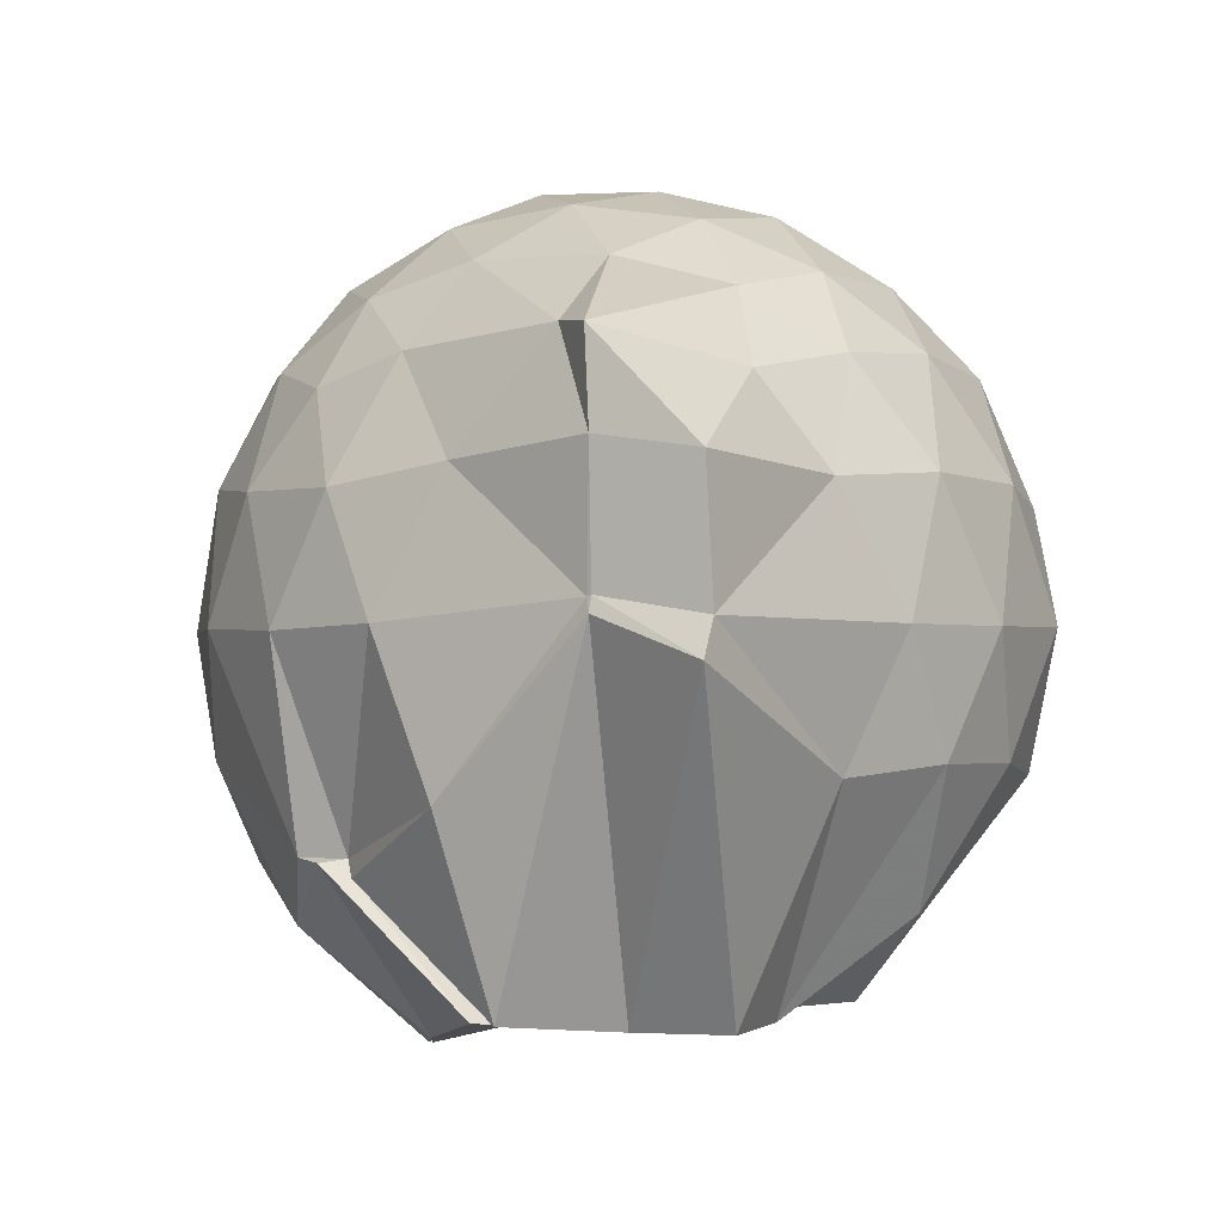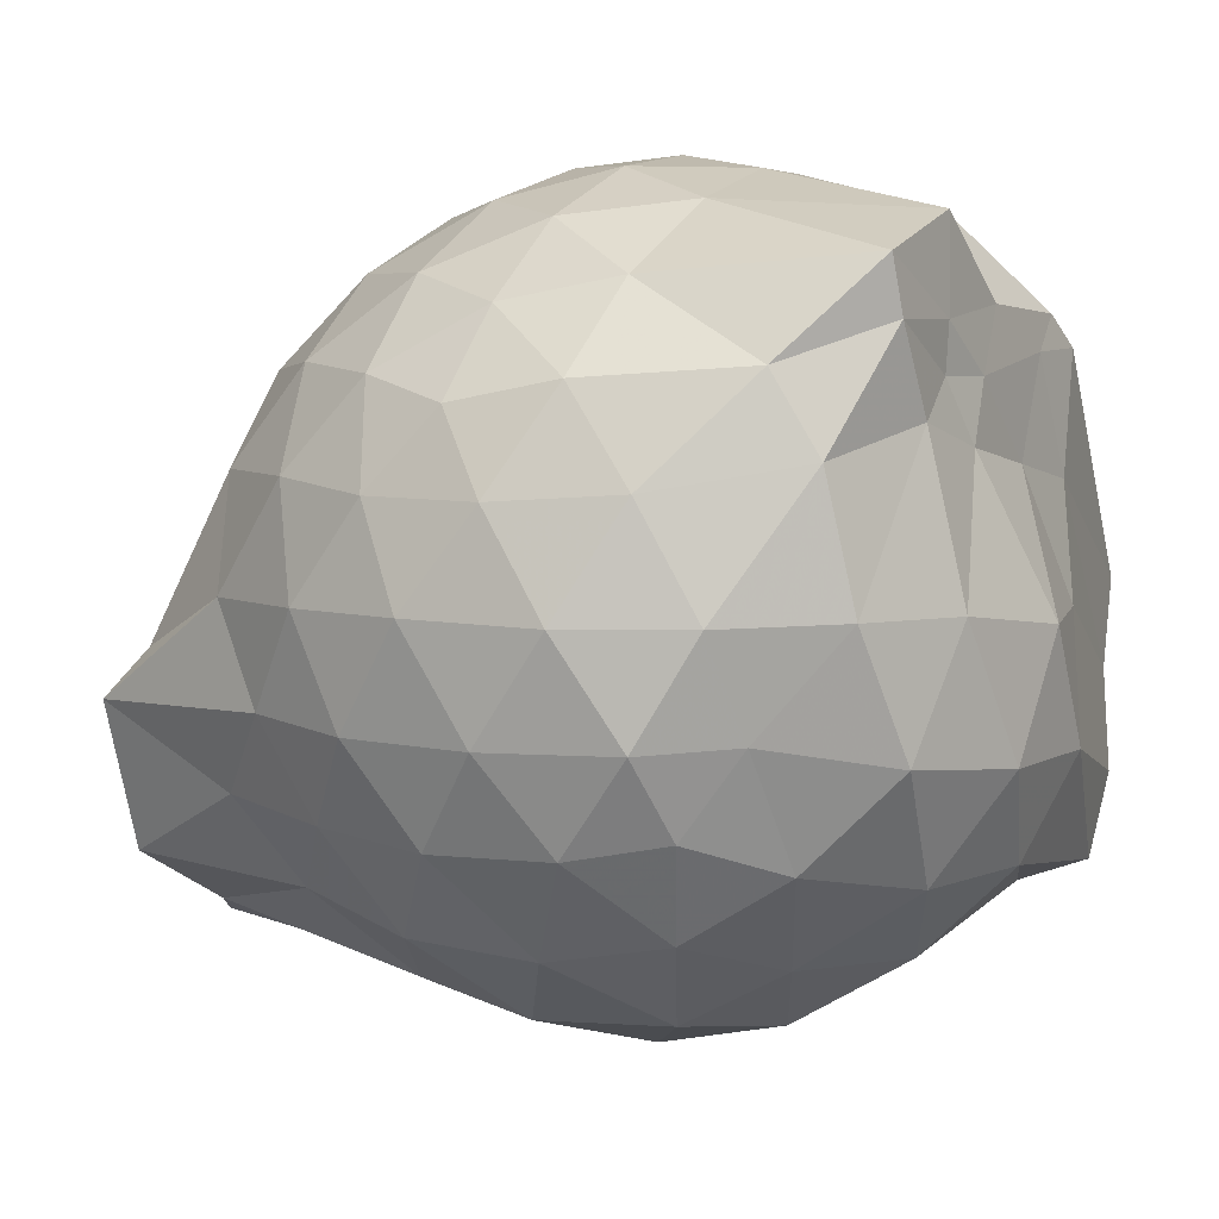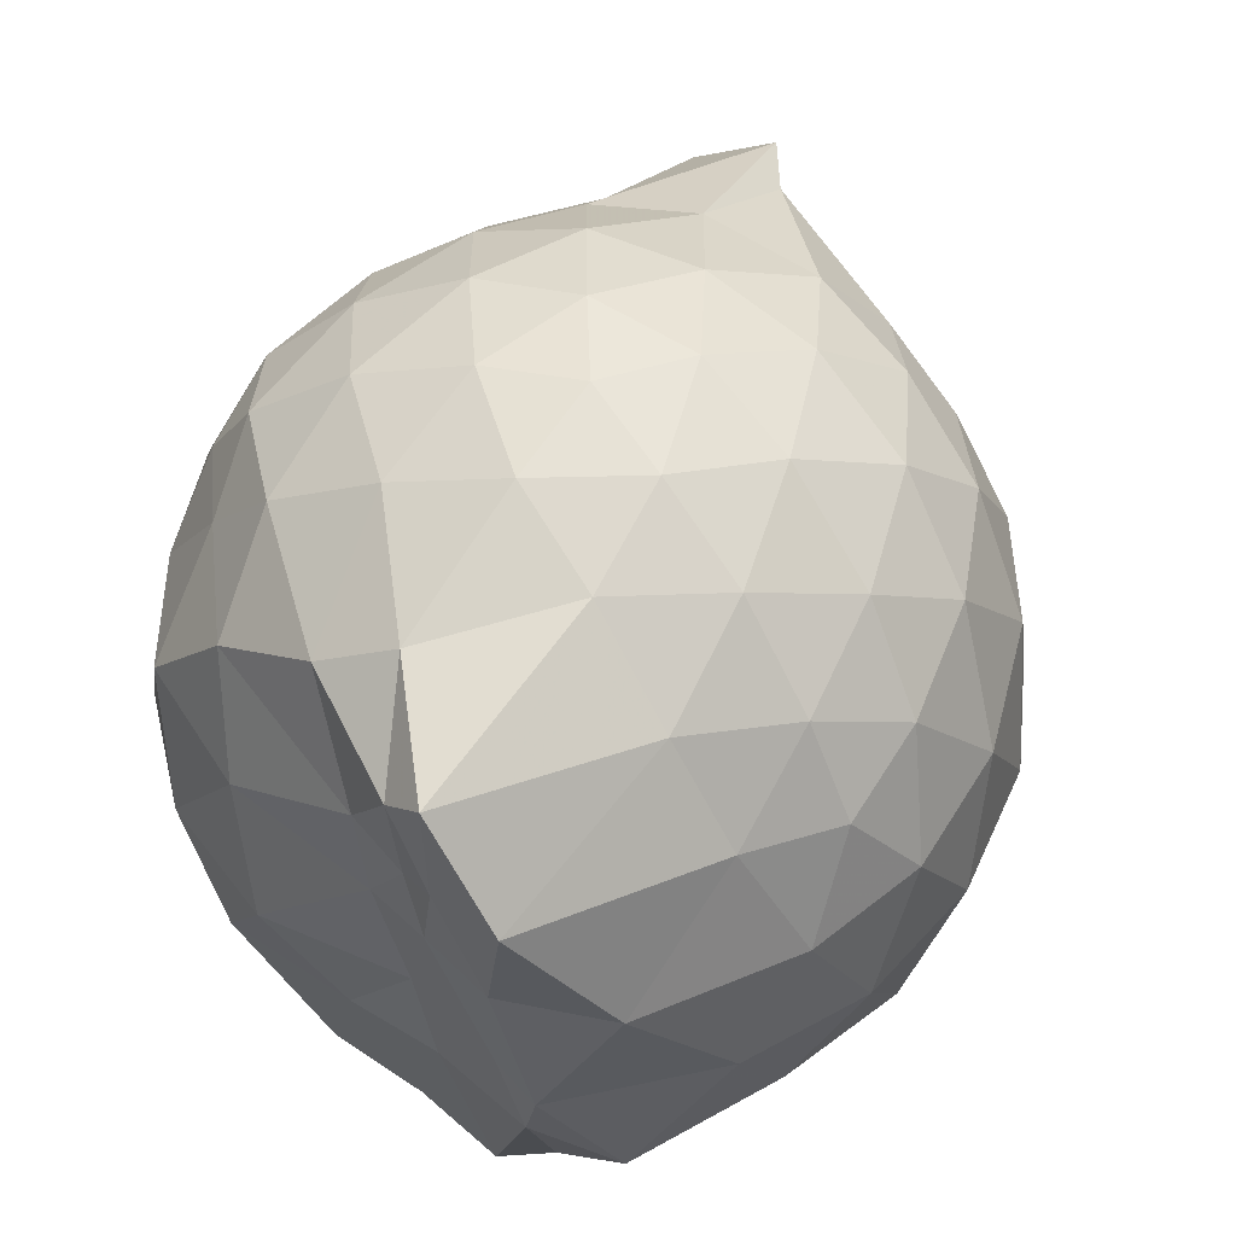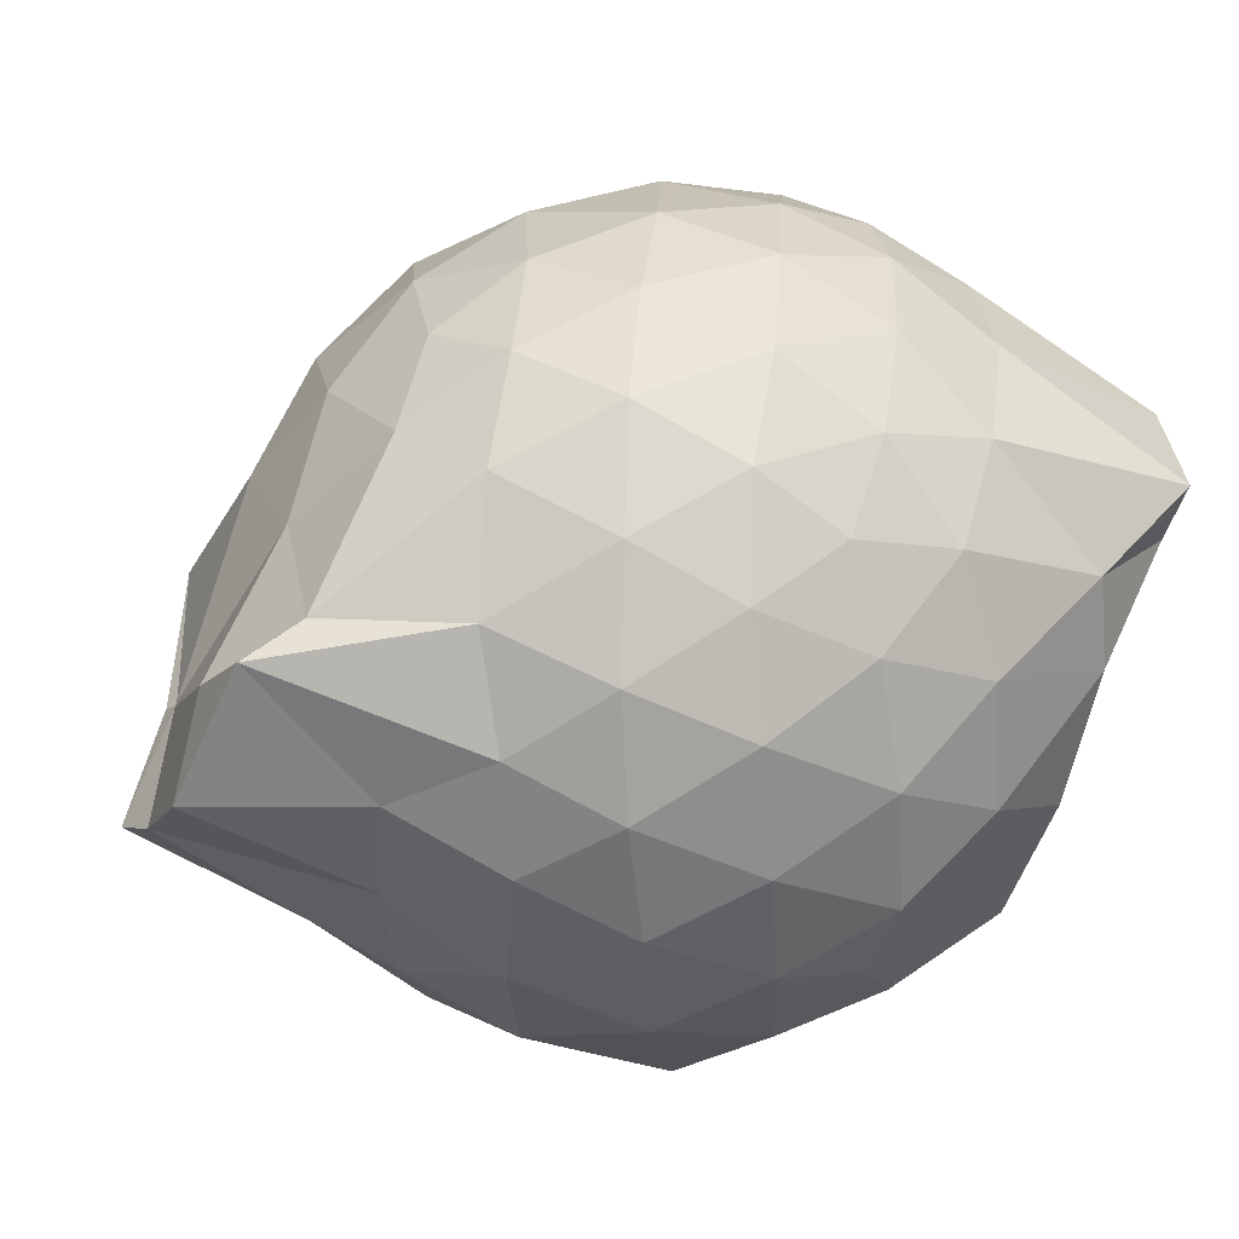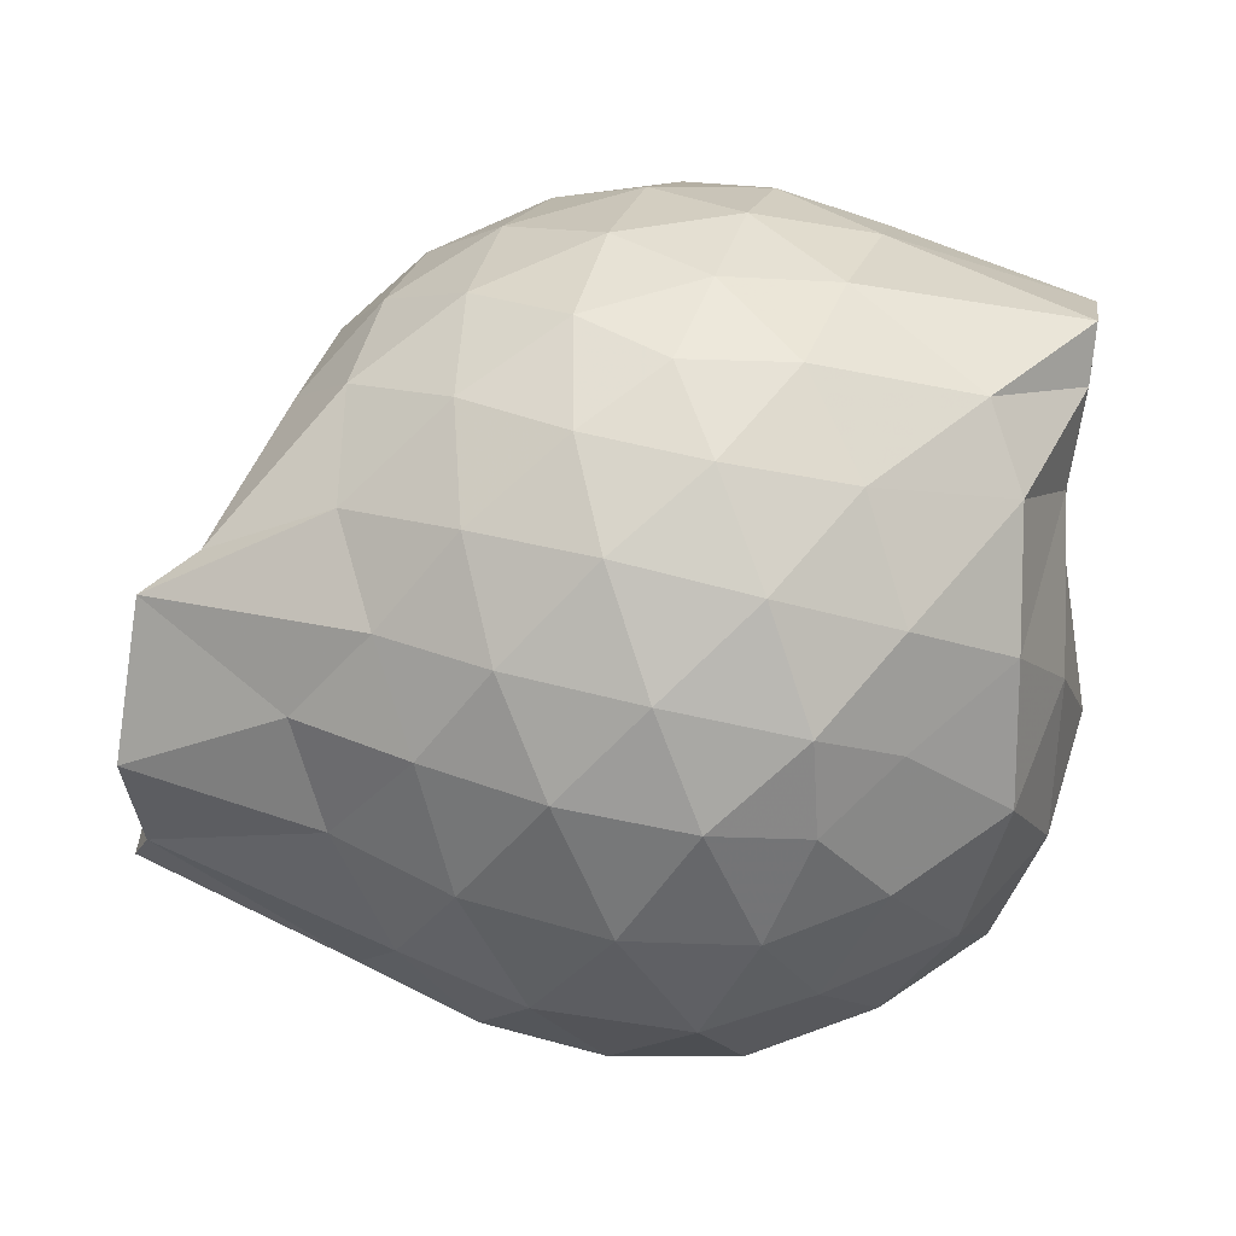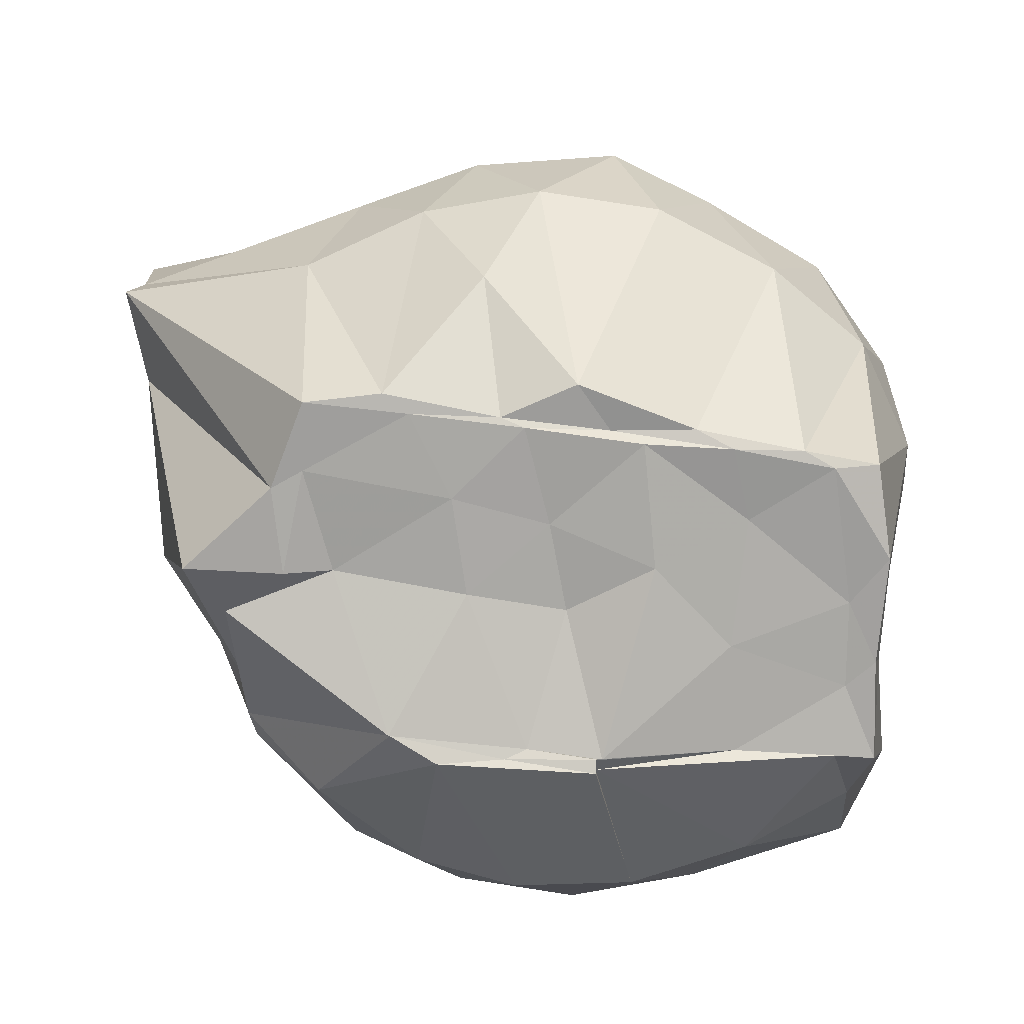
<metadata>
{"format":"obj","ext":"obj","renderer":"f3d","projection":"perspective","resolution":1024,"background":"white","views":[{"elev":-2.4,"azim":-73.9,"up":"+Z"},{"elev":-26.1,"azim":26.5,"up":"+Y"},{"elev":55.9,"azim":123.8,"up":"+Z"},{"elev":-9.9,"azim":-21.1,"up":"+Y"},{"elev":58.8,"azim":-1.6,"up":"+Z"},{"elev":-75.7,"azim":-7.4,"up":"+Z"}]}
</metadata>
<code>
v -2.409 -0.3402 0.3082
v -2.389 -0.3435 -1.419
v -1.596 -0.2161 -0.2214
v -1.563 -0.1268 -0.167
v -1.52 0.06139 -0.0791
v -1.925 0.3068 -0.1234
v -2.126 0.4324 -0.1757
v -2.353 0.4338 -0.1202
v -2.63 0.3765 -0.09403
v -2.893 0.2581 -0.118
v -3.073 0.1067 -0.1756
v -3.156 -0.1054 -0.1168
v -3.329 -0.4795 -0.09531
v -3.452 -0.5671 -0.1143
v -3.159 -0.8142 -0.1742
v -2.913 -0.9496 -0.1196
v -2.66 -1.061 -0.09677
v -2.376 -1.121 -0.1167
v -2.16 -1.102 -0.1795
v -1.987 -0.9577 -0.1274
v -1.754 -0.7609 -0.1094
v -1.616 -0.3447 -0.1593
v -1.563 -0.1526 -0.3577
v -1.534 0.01478 -0.3729
v -1.627 0.2603 -0.363
v -1.96 0.4625 -0.3836
v -2.229 0.5434 -0.3797
v -2.516 0.5349 -0.3581
v -2.814 0.4325 -0.3518
v -3.044 0.2694 -0.3777
v -3.214 0.03056 -0.3875
v -3.301 -0.2507 -0.3493
v -3.472 -0.5818 -0.3234
v -3.51 -0.8101 -0.359
v -3.095 -0.9595 -0.3782
v -2.845 -1.117 -0.3543
v -2.541 -1.217 -0.3575
v -2.262 -1.219 -0.3883
v -2.007 -1.122 -0.3872
v -1.757 -0.9584 -0.3596
v -1.627 -0.665 -0.3586
v -1.594 -0.3022 -0.3656
v -1.524 0.03 -0.6136
v -1.504 0.1354 -0.6477
v -1.8 0.412 -0.6551
v -2.077 0.5457 -0.6606
v -2.379 0.5888 -0.6503
v -2.684 0.538 -0.6519
v -2.958 0.3925 -0.6527
v -3.164 0.1696 -0.6649
v -3.298 -0.09069 -0.6579
v -3.447 -0.5713 -0.6198
v -3.452 -0.5811 -0.6167
v -3.491 -0.821 -0.6573
v -2.978 -1.085 -0.6571
v -2.712 -1.219 -0.6545
v -2.381 -1.284 -0.6448
v -2.136 -1.203 -0.6586
v -1.846 -1.079 -0.6636
v -1.644 -0.8609 -0.6627
v -1.541 -0.5689 -0.6605
v -1.582 -0.2149 -0.6218
v -1.498 0.1137 -0.7629
v -1.598 0.2823 -0.9127
v -1.953 0.4367 -0.9506
v -2.247 0.5295 -0.9573
v -2.529 0.5306 -0.9291
v -2.807 0.438 -0.9264
v -3.066 0.1468 -1.117
v -3.07 0.03728 -1.118
v -3.34 -0.233 -1.007
v -3.461 -0.5783 -0.6515
v -3.526 -0.8108 -0.7398
v -3.078 -0.9692 -0.9547
v -2.824 -1.126 -0.9287
v -2.558 -1.209 -0.929
v -2.274 -1.206 -0.9557
v -1.988 -1.102 -0.9612
v -1.747 -0.9482 -0.9395
v -1.6 -0.7189 -0.94
v -1.59 -0.3988 -0.9304
v -1.562 -0.1485 -0.8381
v -1.661 0.06549 -1.245
v -1.888 0.2113 -1.304
v -2.135 0.3537 -1.256
v -2.406 0.4099 -1.225
v -2.644 0.4068 -1.144
v -2.898 0.2139 -1.265
v -3.091 0.09443 -1.127
v -3.085 0.02428 -1.156
v -3.252 -0.33 -1.425
v -3.075 -0.5451 -1.446
v -3.027 -0.7473 -1.451
v -2.856 -0.7873 -1.44
v -2.665 -1.039 -1.232
v -2.433 -0.861 -1.433
v -2.16 -0.7937 -1.428
v -1.918 -0.779 -1.44
v -1.746 -0.7656 -1.421
v -1.691 -0.5594 -1.442
v -1.681 -0.3145 -1.431
v -1.649 -0.09086 -1.437
v -1.584 -0.23 0.0325
v -1.567 -0.1344 0.119
v -1.966 0.1293 0.07139
v -2.17 0.3035 0.01143
v -2.437 0.2671 0.0688
v -2.73 0.1703 0.07281
v -2.97 0.03655 0.0151
v -3.037 -0.212 0.07595
v -3.051 -0.5001 0.07289
v -2.985 -0.7439 0.01109
v -2.756 -0.8627 0.06663
v -2.466 -0.9507 0.07023
v -2.17 -0.9928 0.005731
v -1.986 -0.7995 0.06539
v -1.742 -0.5103 0.06219
v -1.803 -0.3444 0.1687
v -2.062 -0.1011 0.2162
v -2.243 0.106 0.1786
v -2.521 0.0305 0.2207
v -2.798 -0.07928 0.1833
v -2.821 -0.3517 0.218
v -2.811 -0.6231 0.1765
v -2.549 -0.7198 0.2183
v -2.252 -0.7903 0.1787
v -2.06 -0.5721 0.2112
v -2.163 -0.3379 0.284
v -2.321 -0.1246 0.2763
v -2.593 -0.2142 0.2841
v -2.599 -0.4766 0.2771
v -2.339 -0.5544 0.2803
v -1.739 -0.08567 -1.437
v -2.277 -0.0009164 -1.491
v -2.278 -0.002283 -1.521
v -2.635 0.0211 -1.522
v -2.747 -0.02469 -1.502
v -3.147 -0.2459 -1.43
v -3.027 -0.3526 -1.444
v -3.011 -0.5908 -1.437
v -2.793 -0.7498 -1.442
v -2.592 -0.7661 -1.433
v -2.347 -0.7648 -1.418
v -2.073 -0.764 -1.447
v -1.845 -0.7494 -1.445
v -1.762 -0.4435 -1.425
v -1.739 -0.2483 -1.422
v -1.966 -0.0685 -1.435
v -2.281 -0.03235 -1.511
v -2.484 -0.005223 -1.507
v -2.75 -0.02831 -1.512
v -2.919 -0.3678 -1.418
v -2.676 -0.5705 -1.439
v -2.537 -0.7512 -1.44
v -2.27 -0.7492 -1.444
v -2.015 -0.6041 -1.425
v -2.011 -0.3117 -1.436
v -2.267 -0.03209 -1.507
v -2.437 -0.03141 -1.495
v -2.615 -0.3551 -1.435
v -2.452 -0.5371 -1.424
v -2.207 -0.4718 -1.448
f 3 23 4
f 4 23 24
f 4 24 5
f 5 24 25
f 5 25 6
f 6 25 26
f 6 26 7
f 7 26 27
f 7 27 8
f 8 27 28
f 8 28 9
f 9 28 29
f 9 29 10
f 10 29 30
f 10 30 11
f 11 30 31
f 11 31 12
f 12 31 32
f 12 32 13
f 13 32 33
f 13 33 14
f 14 33 34
f 14 34 15
f 15 34 35
f 15 35 16
f 16 35 36
f 16 36 17
f 17 36 37
f 17 37 18
f 18 37 38
f 18 38 19
f 19 38 39
f 19 39 20
f 20 39 40
f 20 40 21
f 21 40 41
f 21 41 22
f 22 41 42
f 22 42 3
f 3 42 23
f 23 43 24
f 24 43 44
f 24 44 25
f 25 44 45
f 25 45 26
f 26 45 46
f 26 46 27
f 27 46 47
f 27 47 28
f 28 47 48
f 28 48 29
f 29 48 49
f 29 49 30
f 30 49 50
f 30 50 31
f 31 50 51
f 31 51 32
f 32 51 52
f 32 52 33
f 33 52 53
f 33 53 34
f 34 53 54
f 34 54 35
f 35 54 55
f 35 55 36
f 36 55 56
f 36 56 37
f 37 56 57
f 37 57 38
f 38 57 58
f 38 58 39
f 39 58 59
f 39 59 40
f 40 59 60
f 40 60 41
f 41 60 61
f 41 61 42
f 42 61 62
f 42 62 23
f 23 62 43
f 43 63 44
f 44 63 64
f 44 64 45
f 45 64 65
f 45 65 46
f 46 65 66
f 46 66 47
f 47 66 67
f 47 67 48
f 48 67 68
f 48 68 49
f 49 68 69
f 49 69 50
f 50 69 70
f 50 70 51
f 51 70 71
f 51 71 52
f 52 71 72
f 52 72 53
f 53 72 73
f 53 73 54
f 54 73 74
f 54 74 55
f 55 74 75
f 55 75 56
f 56 75 76
f 56 76 57
f 57 76 77
f 57 77 58
f 58 77 78
f 58 78 59
f 59 78 79
f 59 79 60
f 60 79 80
f 60 80 61
f 61 80 81
f 61 81 62
f 62 81 82
f 62 82 43
f 43 82 63
f 63 83 64
f 64 83 84
f 64 84 65
f 65 84 85
f 65 85 66
f 66 85 86
f 66 86 67
f 67 86 87
f 67 87 68
f 68 87 88
f 68 88 69
f 69 88 89
f 69 89 70
f 70 89 90
f 70 90 71
f 71 90 91
f 71 91 72
f 72 91 92
f 72 92 73
f 73 92 93
f 73 93 74
f 74 93 94
f 74 94 75
f 75 94 95
f 75 95 76
f 76 95 96
f 76 96 77
f 77 96 97
f 77 97 78
f 78 97 98
f 78 98 79
f 79 98 99
f 79 99 80
f 80 99 100
f 80 100 81
f 81 100 101
f 81 101 82
f 82 101 102
f 82 102 63
f 63 102 83
f 103 104 118
f 104 119 118
f 104 105 119
f 105 120 119
f 105 106 120
f 106 107 120
f 107 121 120
f 107 108 121
f 108 122 121
f 108 109 122
f 109 110 122
f 110 123 122
f 110 111 123
f 111 124 123
f 111 112 124
f 112 113 124
f 113 125 124
f 113 114 125
f 114 126 125
f 114 115 126
f 115 116 126
f 116 127 126
f 116 117 127
f 117 118 127
f 117 103 118
f 118 119 128
f 119 129 128
f 119 120 129
f 120 121 129
f 121 130 129
f 121 122 130
f 122 123 130
f 123 131 130
f 123 124 131
f 124 125 131
f 125 132 131
f 125 126 132
f 126 127 132
f 127 128 132
f 127 118 128
f 133 148 134
f 134 148 149
f 134 149 135
f 135 149 150
f 135 150 136
f 136 150 137
f 137 150 151
f 137 151 138
f 138 151 152
f 138 152 139
f 139 152 140
f 140 152 153
f 140 153 141
f 141 153 154
f 141 154 142
f 142 154 143
f 143 154 155
f 143 155 144
f 144 155 156
f 144 156 145
f 145 156 146
f 146 156 157
f 146 157 147
f 147 157 148
f 147 148 133
f 148 158 149
f 149 158 159
f 149 159 150
f 150 159 151
f 151 159 160
f 151 160 152
f 152 160 153
f 153 160 161
f 153 161 154
f 154 161 155
f 155 161 162
f 155 162 156
f 156 162 157
f 157 162 158
f 157 158 148
f 3 4 103
f 103 4 104
f 4 5 104
f 104 5 105
f 5 6 105
f 105 6 106
f 6 7 106
f 7 8 106
f 106 8 107
f 8 9 107
f 107 9 108
f 9 10 108
f 108 10 109
f 10 11 109
f 11 12 109
f 109 12 110
f 12 13 110
f 110 13 111
f 13 14 111
f 111 14 112
f 14 15 112
f 15 16 112
f 112 16 113
f 16 17 113
f 113 17 114
f 17 18 114
f 114 18 115
f 18 19 115
f 19 20 115
f 115 20 116
f 20 21 116
f 116 21 117
f 21 22 117
f 117 22 103
f 22 3 103
f 83 133 84
f 84 133 134
f 84 134 85
f 85 134 135
f 85 135 86
f 86 135 136
f 86 136 87
f 87 136 88
f 88 136 137
f 88 137 89
f 89 137 138
f 89 138 90
f 90 138 139
f 90 139 91
f 91 139 92
f 92 139 140
f 92 140 93
f 93 140 141
f 93 141 94
f 94 141 142
f 94 142 95
f 95 142 96
f 96 142 143
f 96 143 97
f 97 143 144
f 97 144 98
f 98 144 145
f 98 145 99
f 99 145 100
f 100 145 146
f 100 146 101
f 101 146 147
f 101 147 102
f 102 147 133
f 102 133 83
f 128 129 1
f 129 130 1
f 130 131 1
f 131 132 1
f 132 128 1
f 159 158 2
f 160 159 2
f 161 160 2
f 162 161 2
f 158 162 2

</code>
